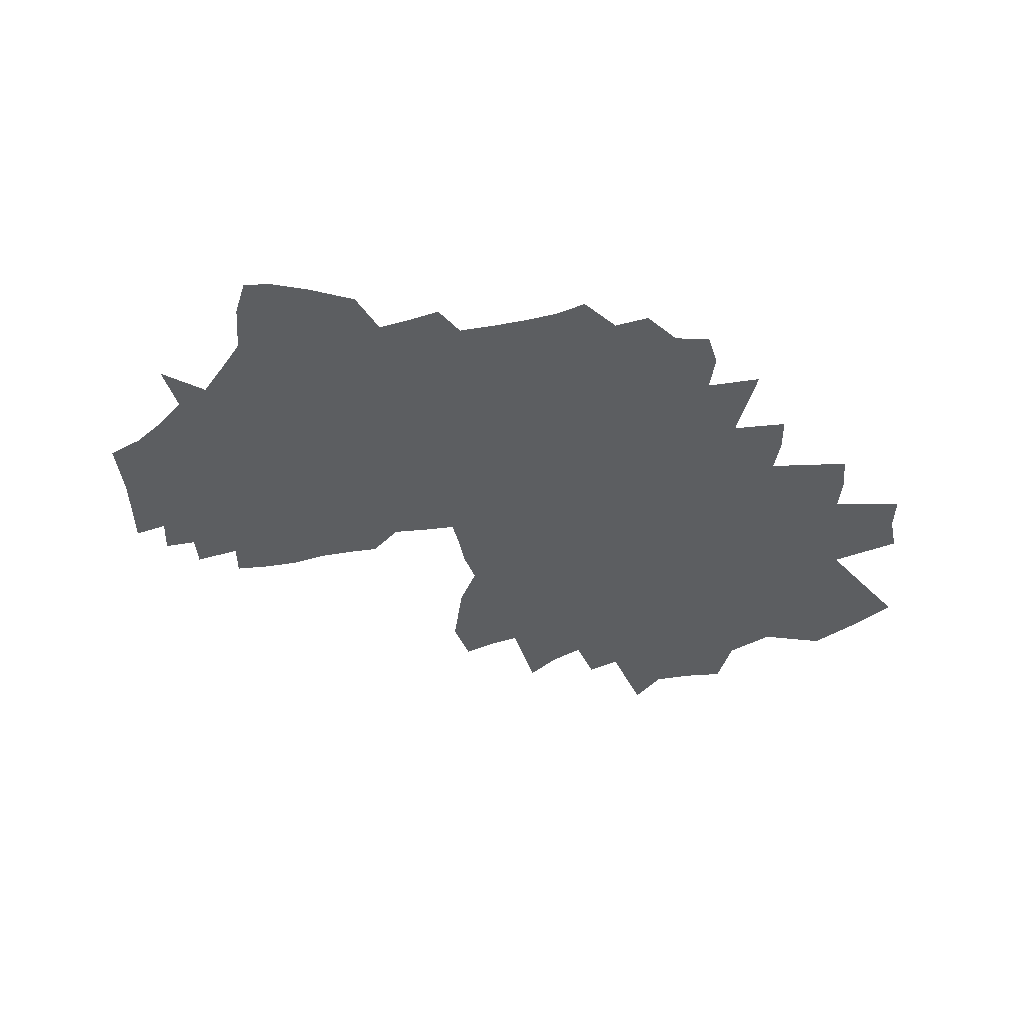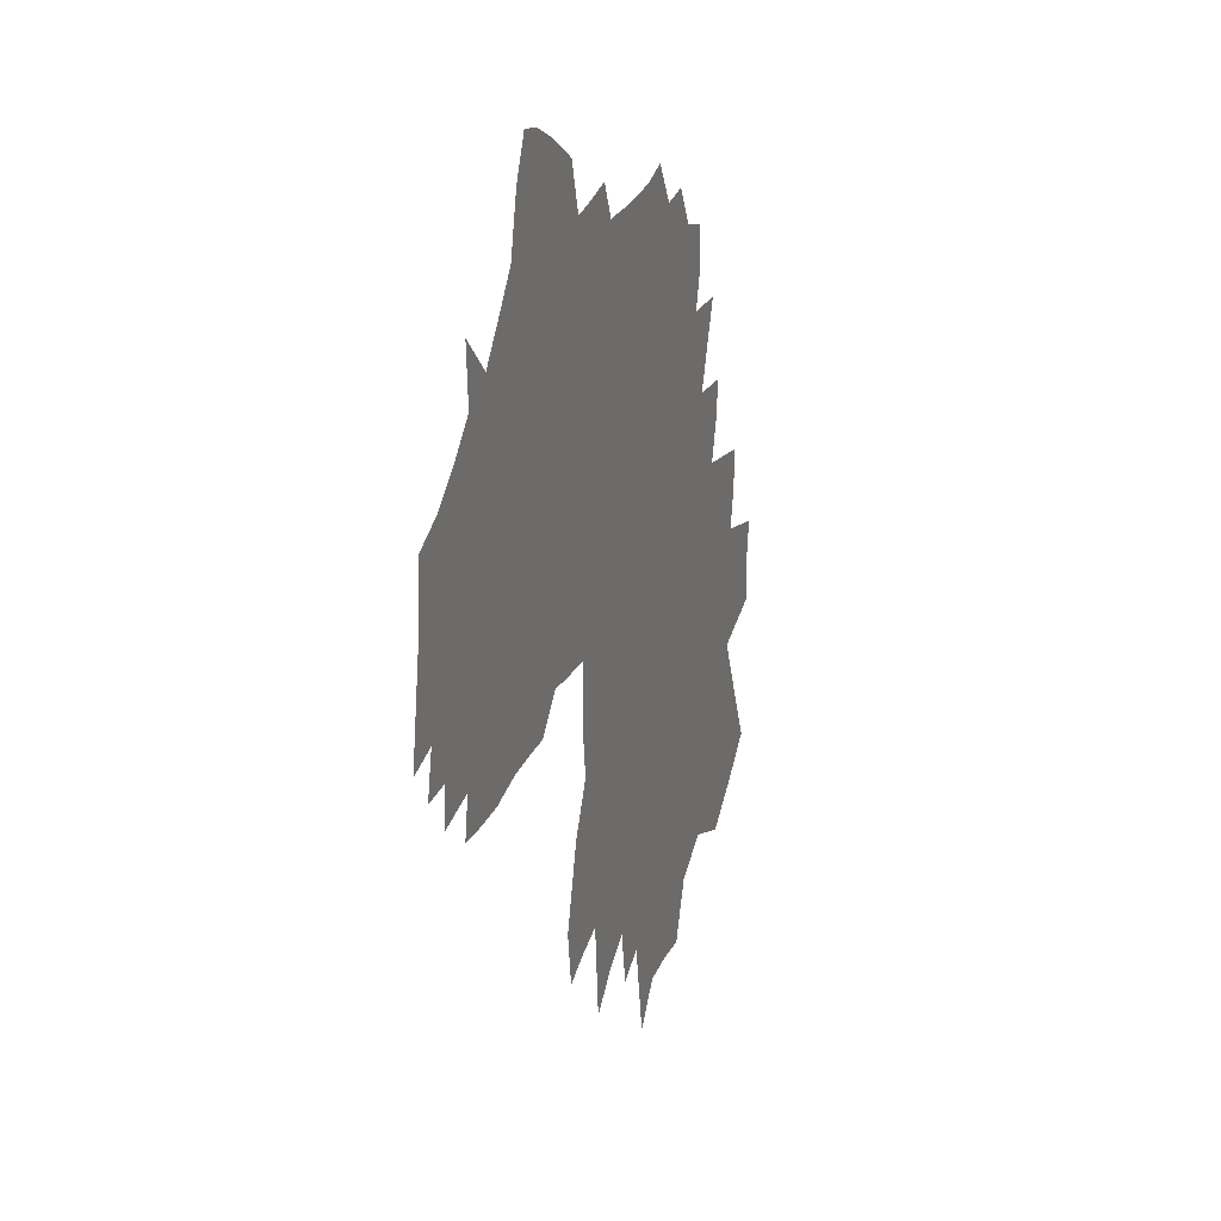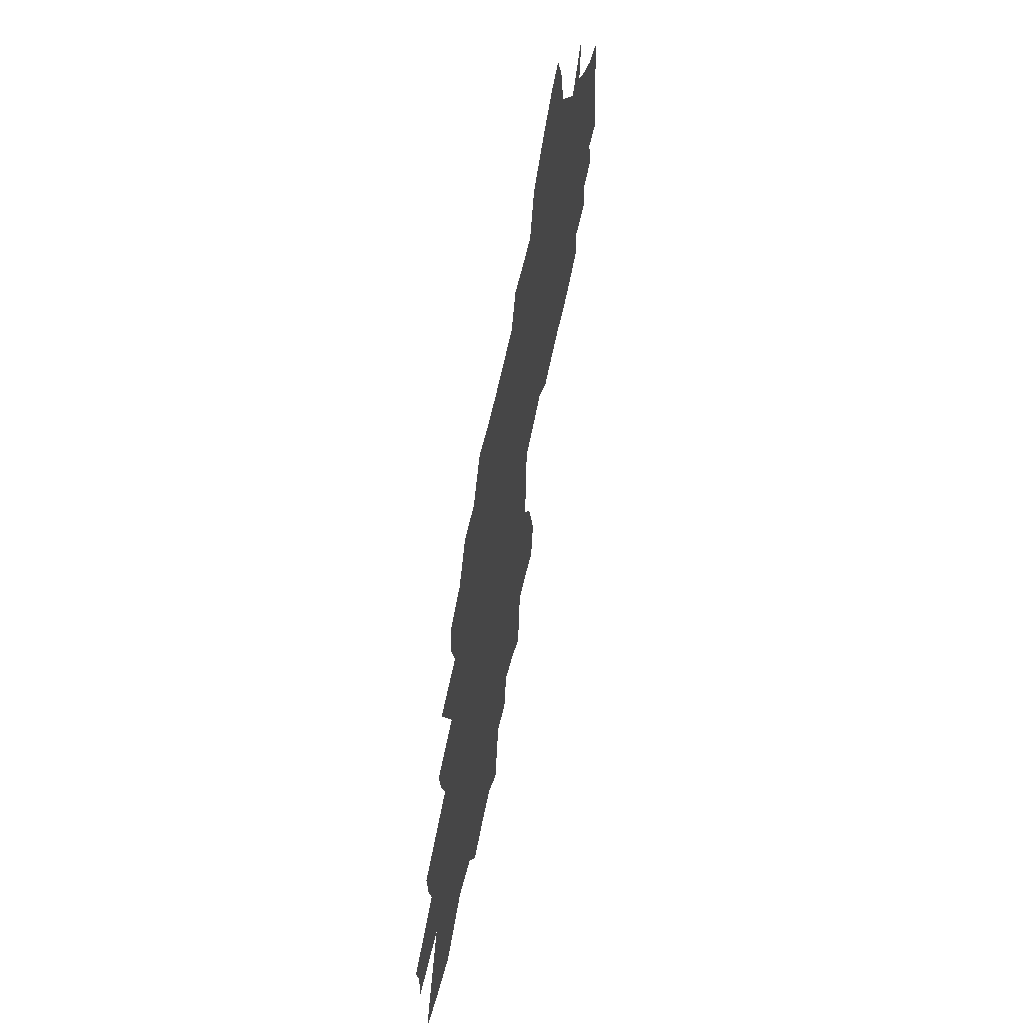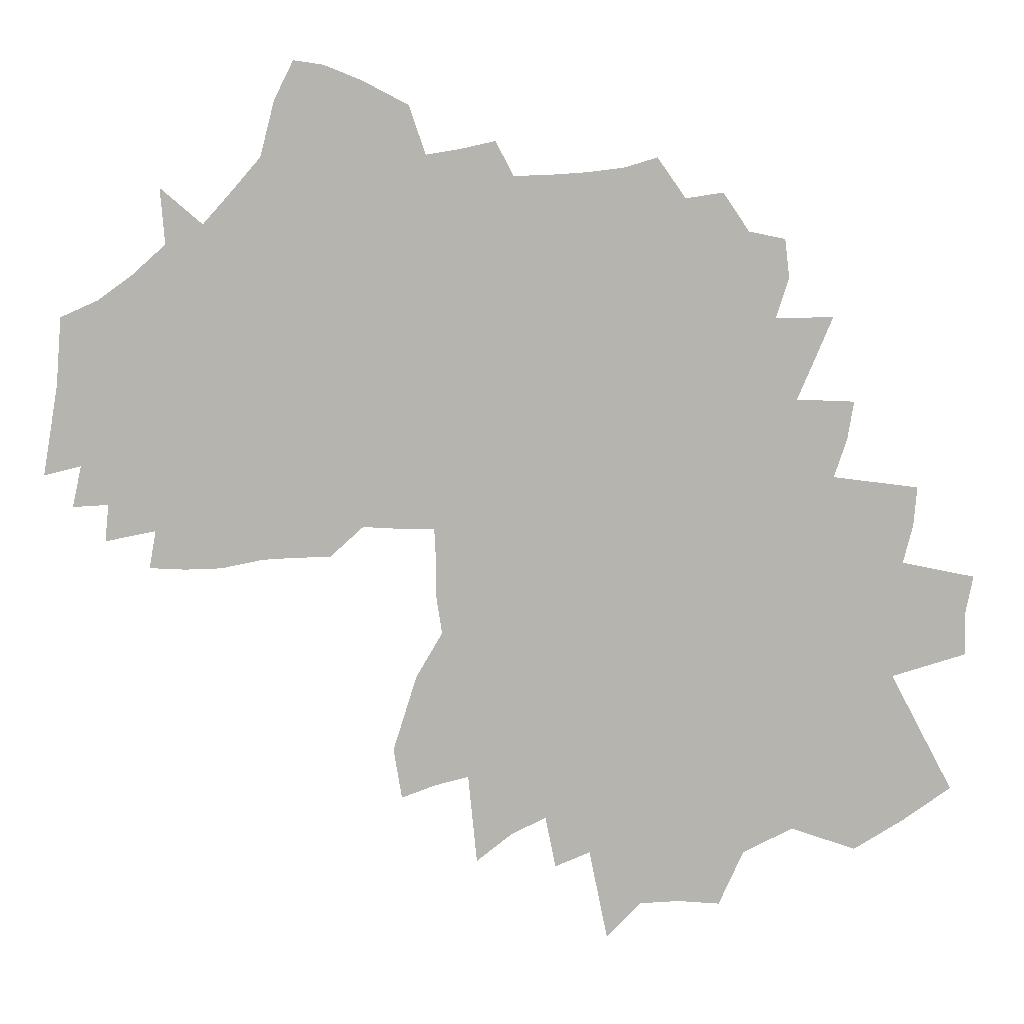
<metadata>
{"format":"obj","ext":"obj","renderer":"f3d","projection":"perspective","resolution":1024,"background":"white","views":[{"elev":-37.3,"azim":-169.9,"up":"+Z"},{"elev":20.0,"azim":107.1,"up":"+Y"},{"elev":60.9,"azim":-78.9,"up":"+Y"},{"elev":9.7,"azim":179.0,"up":"+Y"}]}
</metadata>
<code>
v 352 305.4 0
v 353.1 336.8 0
v 347.4 366.3 0
v 360.4 199.1 0
v 385 245.4 0
v 407.6 288.4 0
v 414.7 321.2 0
v 411.6 349.8 0
v 402 377.3 0
v 394.8 405.9 0
v 392.3 435.6 0
v 396.7 173.3 0
v 428.3 226.4 0
v 460 276.4 0
v 465 305.9 0
v 464.6 333 0
v 464.3 360.5 0
v 462.3 387.7 0
v 456.1 414.9 0
v 456.4 443.7 0
v 446.7 472.5 0
v 442.1 501.4 0
v 434.3 150.3 0
v 459.1 199.9 0
v 489 251.8 0
v 499.1 285 0
v 504.4 314.1 0
v 506.4 341.1 0
v 506.7 367.6 0
v 503.5 393.4 0
v 500.4 419.9 0
v 500.9 447.1 0
v 497.7 473.8 0
v 485.4 503.1 0
v 472.4 533.8 0
v 459.3 565.4 0
v 482.7 167.1 0
v 511.4 221.5 0
v 521.6 255.8 0
v 531.2 289.2 0
v 537.8 319.2 0
v 541.5 346.5 0
v 543.8 372.6 0
v 539.7 397.4 0
v 533.6 423 0
v 536.1 450 0
v 528.2 477.2 0
v 527.6 504 0
v 515.3 533.8 0
v 502.7 564.7 0
v 493.1 594.9 0
v 496.5 623.8 0
v 520.5 148.1 0
v 531.4 187 0
v 544.4 226 0
v 553.8 260.5 0
v 562.7 293.9 0
v 567.7 322.4 0
v 571.3 349.5 0
v 572.3 375.1 0
v 573.2 400.8 0
v 571 426.2 0
v 572.1 452.1 0
v 568.3 478.1 0
v 564.5 504.7 0
v 557 533 0
v 545.4 564.1 0
v 532.7 596.9 0
v 523.8 629.5 0
v 543.4 658.4 0
v 539.2 106.5 0
v 555.5 156.1 0
v 565.9 194.2 0
v 573.3 226.5 0
v 586.2 267.6 0
v 592.2 297.4 0
v 595.9 324.6 0
v 598.5 350.8 0
v 600.8 377 0
v 603 403.1 0
v 601 427.9 0
v 603.7 453.6 0
v 600.5 479.1 0
v 597.2 505.3 0
v 587.5 535.2 0
v 583.9 563.3 0
v 576.1 593.8 0
v 570.9 624.9 0
v 571.4 654.1 0
v 592.6 684.2 0
v 571.1 108.8 0
v 585.2 156.6 0
v 593.3 191.3 0
v 602 227.1 0
v 612.5 266.8 0
v 618.2 297.2 0
v 622 324.6 0
v 625.6 351.9 0
v 628.9 379 0
v 631.9 405.4 0
v 633 430.1 0
v 635.3 454.6 0
v 631.7 479.3 0
v 630.4 504.3 0
v 623.8 533 0
v 619.5 561.6 0
v 618 589.4 0
v 613.5 619.2 0
v 611.3 649.7 0
v 617.8 676.7 0
v 600.7 107.1 0
v 613.1 153.3 0
v 622.9 194.1 0
v 630.2 228 0
v 638.7 266.4 0
v 644.3 296.9 0
v 648.8 325.6 0
v 651.7 351.9 0
v 654.7 379.1 0
v 657.7 406.5 0
v 659 430.7 0
v 660.2 455.1 0
v 658.2 479.8 0
v 656.9 504.5 0
v 651.2 534.5 0
v 648.6 561.7 0
v 647.2 589 0
v 645.7 616.5 0
v 641.7 647.1 0
v 644 673.5 0
v 626.5 79.87 0
v 640.4 148.7 0
v 648.9 187.5 0
v 656.4 223.7 0
v 663.6 260.8 0
v 669.7 295.2 0
v 674.1 324.2 0
v 676.9 349.9 0
v 679.6 376.2 0
v 682.3 403.5 0
v 683.6 428.8 0
v 684.2 455.3 0
v 683.4 480.6 0
v 682.1 505.9 0
v 678.1 535 0
v 676.9 561.5 0
v 675.8 588.5 0
v 673.6 616.5 0
v 674 643.5 0
v 671.9 671.5 0
v 666.9 137.5 0
v 674.8 176.7 0
v 682.3 217.4 0
v 689.3 259 0
v 694.6 290.1 0
v 699.5 322.7 0
v 702.8 349.3 0
v 705.5 376 0
v 708.3 403.7 0
v 709.2 429.7 0
v 709.4 455.9 0
v 708.8 481.3 0
v 707.7 507.2 0
v 706.5 533.9 0
v 705.6 560.3 0
v 704.7 586.9 0
v 702.9 614.5 0
v 704.3 640.8 0
v 699.6 670.6 0
v 712.9 696.4 0
v 701.2 163.5 0
v 709.1 218.2 0
v 715.1 248.2 0
v 720.2 279.4 0
v 725 316.5 0
v 728.3 346.8 0
v 730.8 374.8 0
v 734.8 404.8 0
v 734.9 430.3 0
v 734.9 456.3 0
v 734.3 482.1 0
v 733.4 508.1 0
v 732.9 534 0
v 732.7 559.7 0
v 731.8 585.9 0
v 731.4 612.5 0
v 733.7 638.3 0
v 733.9 665.3 0
v 740.2 690.3 0
v 728.1 142.1 0
v 734.7 209.8 0
v 740.7 243.9 0
v 747.8 285.2 0
v 754.3 323.5 0
v 758.8 353.4 0
v 758.6 378.9 0
v 759.9 404.5 0
v 760.9 430.5 0
v 760.6 457 0
v 759.9 482.9 0
v 759.8 508.6 0
v 759.2 533.9 0
v 758.9 559.1 0
v 759 584.1 0
v 758.2 610.7 0
v 759.6 636 0
v 761 661.7 0
v 764.6 686.3 0
v 777 722.7 0
v 760.4 203.1 0
v 767 243.3 0
v 774.2 289.2 0
v 788.5 404.9 0
v 787.6 430.6 0
v 786 458 0
v 785.1 483.4 0
v 784.5 509.6 0
v 784.1 534.1 0
v 783.7 558.7 0
v 783.4 583.8 0
v 783.4 609.1 0
v 784.4 634.5 0
v 786.4 659.3 0
v 795.9 695.4 0
v 812.1 740.9 0
v 785.9 193.5 0
v 792.2 231.6 0
v 813.8 406.4 0
v 812.6 431.6 0
v 810.7 459.6 0
v 809.9 484.6 0
v 809.7 509.7 0
v 808.7 534.5 0
v 807.8 559 0
v 807.3 583.3 0
v 807.7 609.5 0
v 807.7 633.1 0
v 807.5 653 0
v 818.6 696.6 0
v 839.7 751.9 0
v 839.3 383.2 0
v 838.3 410.8 0
v 837.1 434.8 0
v 836.4 459.9 0
v 834.4 485.5 0
v 833.9 510.2 0
v 833.5 534.9 0
v 832.2 559.5 0
v 831 583.8 0
v 831.2 608.4 0
v 831 632.7 0
v 829.8 655.5 0
v 850.9 716.5 0
v 861.8 755.2 0
v 863.9 382.8 0
v 859.3 411.7 0
v 862.5 436.3 0
v 861.2 460.8 0
v 860.1 485.9 0
v 859.5 510.7 0
v 858.2 535.5 0
v 857.6 560.1 0
v 855 584.3 0
v 856 609.2 0
v 855.4 636.3 0
v 854.7 661.6 0
v 876.4 726.1 0
v 890.6 381.2 0
v 884.1 411.3 0
v 886.2 436.1 0
v 885.3 461.3 0
v 884.3 486.5 0
v 883.3 511.5 0
v 882.9 536.5 0
v 882.9 561.2 0
v 879.9 585.5 0
v 878.8 609.3 0
v 880.8 644 0
v 887 684.8 0
v 921.9 374.7 0
v 909 411.6 0
v 911.4 435.9 0
v 908.7 462.6 0
v 908.1 487.4 0
v 907 512.3 0
v 906 536.5 0
v 906.6 563 0
v 903.3 585.9 0
v 899.8 609.9 0
v 908.2 660.3 0
v 949.6 373.8 0
v 936.8 409.1 0
v 940.8 433.4 0
v 939.4 459.9 0
v 937.4 486.3 0
v 933.2 513.1 0
v 930.7 538.7 0
v 929.6 564.5 0
v 928.4 595.5 0
v 930.6 635.1 0
v 976.3 375 0
v 971.2 403.6 0
v 970.4 430.3 0
v 969.6 457.2 0
v 963.2 487.2 0
v 962.2 513.6 0
v 958.2 540.8 0
v 953.1 569.6 0
v 958.8 620.3 0
v 962.1 662.1 0
v 1009 395.9 0
v 1006 423.9 0
v 1002 452.6 0
v 994.5 484.7 0
v 989.1 514.4 0
v 982.9 552.9 0
v 983.5 598.1 0
v 1033 422.4 0
v 1026 453.5 0
v 1021 486.1 0
v 1014 538.2 0
v 1010 578.9 0
v 1054 446.6 0
v 1043 514.5 0
v 1038 566.2 0
f 6 7 1
f 1 7 2
f 7 8 2
f 2 8 3
f 8 9 3
f 12 13 4
f 4 13 5
f 13 14 5
f 5 14 6
f 14 15 6
f 6 15 7
f 15 16 7
f 7 16 8
f 16 17 8
f 8 17 9
f 17 18 9
f 9 18 10
f 18 19 10
f 10 19 11
f 19 20 11
f 23 24 12
f 12 24 13
f 24 25 13
f 13 25 14
f 25 26 14
f 14 26 15
f 26 27 15
f 15 27 16
f 27 28 16
f 16 28 17
f 28 29 17
f 17 29 18
f 29 30 18
f 18 30 19
f 30 31 19
f 19 31 20
f 31 32 20
f 20 32 21
f 32 33 21
f 21 33 22
f 33 34 22
f 23 37 24
f 37 38 24
f 24 38 25
f 38 39 25
f 25 39 26
f 39 40 26
f 26 40 27
f 40 41 27
f 27 41 28
f 41 42 28
f 28 42 29
f 42 43 29
f 29 43 30
f 43 44 30
f 30 44 31
f 44 45 31
f 31 45 32
f 45 46 32
f 32 46 33
f 46 47 33
f 33 47 34
f 47 48 34
f 34 48 35
f 48 49 35
f 35 49 36
f 49 50 36
f 53 54 37
f 37 54 38
f 54 55 38
f 38 55 39
f 55 56 39
f 39 56 40
f 56 57 40
f 40 57 41
f 57 58 41
f 41 58 42
f 58 59 42
f 42 59 43
f 59 60 43
f 43 60 44
f 60 61 44
f 44 61 45
f 61 62 45
f 45 62 46
f 62 63 46
f 46 63 47
f 63 64 47
f 47 64 48
f 64 65 48
f 48 65 49
f 65 66 49
f 49 66 50
f 66 67 50
f 50 67 51
f 67 68 51
f 51 68 52
f 68 69 52
f 71 72 53
f 53 72 54
f 72 73 54
f 54 73 55
f 73 74 55
f 55 74 56
f 74 75 56
f 56 75 57
f 75 76 57
f 57 76 58
f 76 77 58
f 58 77 59
f 77 78 59
f 59 78 60
f 78 79 60
f 60 79 61
f 79 80 61
f 61 80 62
f 80 81 62
f 62 81 63
f 81 82 63
f 63 82 64
f 82 83 64
f 64 83 65
f 83 84 65
f 65 84 66
f 84 85 66
f 66 85 67
f 85 86 67
f 67 86 68
f 86 87 68
f 68 87 69
f 87 88 69
f 69 88 70
f 88 89 70
f 71 91 72
f 91 92 72
f 72 92 73
f 92 93 73
f 73 93 74
f 93 94 74
f 74 94 75
f 94 95 75
f 75 95 76
f 95 96 76
f 76 96 77
f 96 97 77
f 77 97 78
f 97 98 78
f 78 98 79
f 98 99 79
f 79 99 80
f 99 100 80
f 80 100 81
f 100 101 81
f 81 101 82
f 101 102 82
f 82 102 83
f 102 103 83
f 83 103 84
f 103 104 84
f 84 104 85
f 104 105 85
f 85 105 86
f 105 106 86
f 86 106 87
f 106 107 87
f 87 107 88
f 107 108 88
f 88 108 89
f 108 109 89
f 89 109 90
f 109 110 90
f 91 111 92
f 111 112 92
f 92 112 93
f 112 113 93
f 93 113 94
f 113 114 94
f 94 114 95
f 114 115 95
f 95 115 96
f 115 116 96
f 96 116 97
f 116 117 97
f 97 117 98
f 117 118 98
f 98 118 99
f 118 119 99
f 99 119 100
f 119 120 100
f 100 120 101
f 120 121 101
f 101 121 102
f 121 122 102
f 102 122 103
f 122 123 103
f 103 123 104
f 123 124 104
f 104 124 105
f 124 125 105
f 105 125 106
f 125 126 106
f 106 126 107
f 126 127 107
f 107 127 108
f 127 128 108
f 108 128 109
f 128 129 109
f 109 129 110
f 129 130 110
f 111 131 112
f 131 132 112
f 112 132 113
f 132 133 113
f 113 133 114
f 133 134 114
f 114 134 115
f 134 135 115
f 115 135 116
f 135 136 116
f 116 136 117
f 136 137 117
f 117 137 118
f 137 138 118
f 118 138 119
f 138 139 119
f 119 139 120
f 139 140 120
f 120 140 121
f 140 141 121
f 121 141 122
f 141 142 122
f 122 142 123
f 142 143 123
f 123 143 124
f 143 144 124
f 124 144 125
f 144 145 125
f 125 145 126
f 145 146 126
f 126 146 127
f 146 147 127
f 127 147 128
f 147 148 128
f 128 148 129
f 148 149 129
f 129 149 130
f 149 150 130
f 132 151 133
f 151 152 133
f 133 152 134
f 152 153 134
f 134 153 135
f 153 154 135
f 135 154 136
f 154 155 136
f 136 155 137
f 155 156 137
f 137 156 138
f 156 157 138
f 138 157 139
f 157 158 139
f 139 158 140
f 158 159 140
f 140 159 141
f 159 160 141
f 141 160 142
f 160 161 142
f 142 161 143
f 161 162 143
f 143 162 144
f 162 163 144
f 144 163 145
f 163 164 145
f 145 164 146
f 164 165 146
f 146 165 147
f 165 166 147
f 147 166 148
f 166 167 148
f 148 167 149
f 167 168 149
f 149 168 150
f 168 169 150
f 152 171 153
f 171 172 153
f 153 172 154
f 172 173 154
f 154 173 155
f 173 174 155
f 155 174 156
f 174 175 156
f 156 175 157
f 175 176 157
f 157 176 158
f 176 177 158
f 158 177 159
f 177 178 159
f 159 178 160
f 178 179 160
f 160 179 161
f 179 180 161
f 161 180 162
f 180 181 162
f 162 181 163
f 181 182 163
f 163 182 164
f 182 183 164
f 164 183 165
f 183 184 165
f 165 184 166
f 184 185 166
f 166 185 167
f 185 186 167
f 167 186 168
f 186 187 168
f 168 187 169
f 187 188 169
f 169 188 170
f 188 189 170
f 171 190 172
f 190 191 172
f 172 191 173
f 191 192 173
f 173 192 174
f 192 193 174
f 174 193 175
f 193 194 175
f 175 194 176
f 194 195 176
f 176 195 177
f 195 196 177
f 177 196 178
f 196 197 178
f 178 197 179
f 197 198 179
f 179 198 180
f 198 199 180
f 180 199 181
f 199 200 181
f 181 200 182
f 200 201 182
f 182 201 183
f 201 202 183
f 183 202 184
f 202 203 184
f 184 203 185
f 203 204 185
f 185 204 186
f 204 205 186
f 186 205 187
f 205 206 187
f 187 206 188
f 206 207 188
f 188 207 189
f 207 208 189
f 191 210 192
f 210 211 192
f 192 211 193
f 211 212 193
f 193 212 194
f 197 213 198
f 213 214 198
f 198 214 199
f 214 215 199
f 199 215 200
f 215 216 200
f 200 216 201
f 216 217 201
f 201 217 202
f 217 218 202
f 202 218 203
f 218 219 203
f 203 219 204
f 219 220 204
f 204 220 205
f 220 221 205
f 205 221 206
f 221 222 206
f 206 222 207
f 222 223 207
f 207 223 208
f 223 224 208
f 208 224 209
f 224 225 209
f 210 226 211
f 226 227 211
f 211 227 212
f 213 228 214
f 228 229 214
f 214 229 215
f 229 230 215
f 215 230 216
f 230 231 216
f 216 231 217
f 231 232 217
f 217 232 218
f 232 233 218
f 218 233 219
f 233 234 219
f 219 234 220
f 234 235 220
f 220 235 221
f 235 236 221
f 221 236 222
f 236 237 222
f 222 237 223
f 237 238 223
f 223 238 224
f 238 239 224
f 224 239 225
f 239 240 225
f 241 242 228
f 228 242 229
f 242 243 229
f 229 243 230
f 243 244 230
f 230 244 231
f 244 245 231
f 231 245 232
f 245 246 232
f 232 246 233
f 246 247 233
f 233 247 234
f 247 248 234
f 234 248 235
f 248 249 235
f 235 249 236
f 249 250 236
f 236 250 237
f 250 251 237
f 237 251 238
f 251 252 238
f 238 252 239
f 252 253 239
f 239 253 240
f 253 254 240
f 241 255 242
f 255 256 242
f 242 256 243
f 256 257 243
f 243 257 244
f 257 258 244
f 244 258 245
f 258 259 245
f 245 259 246
f 259 260 246
f 246 260 247
f 260 261 247
f 247 261 248
f 261 262 248
f 248 262 249
f 262 263 249
f 249 263 250
f 263 264 250
f 250 264 251
f 264 265 251
f 251 265 252
f 265 266 252
f 252 266 253
f 266 267 253
f 253 267 254
f 255 268 256
f 268 269 256
f 256 269 257
f 269 270 257
f 257 270 258
f 270 271 258
f 258 271 259
f 271 272 259
f 259 272 260
f 272 273 260
f 260 273 261
f 273 274 261
f 261 274 262
f 274 275 262
f 262 275 263
f 275 276 263
f 263 276 264
f 276 277 264
f 264 277 265
f 277 278 265
f 265 278 266
f 278 279 266
f 266 279 267
f 268 280 269
f 280 281 269
f 269 281 270
f 281 282 270
f 270 282 271
f 282 283 271
f 271 283 272
f 283 284 272
f 272 284 273
f 284 285 273
f 273 285 274
f 285 286 274
f 274 286 275
f 286 287 275
f 275 287 276
f 287 288 276
f 276 288 277
f 288 289 277
f 277 289 278
f 289 290 278
f 278 290 279
f 280 291 281
f 291 292 281
f 281 292 282
f 292 293 282
f 282 293 283
f 293 294 283
f 283 294 284
f 294 295 284
f 284 295 285
f 295 296 285
f 285 296 286
f 296 297 286
f 286 297 287
f 297 298 287
f 287 298 288
f 298 299 288
f 288 299 289
f 299 300 289
f 289 300 290
f 291 301 292
f 301 302 292
f 292 302 293
f 302 303 293
f 293 303 294
f 303 304 294
f 294 304 295
f 304 305 295
f 295 305 296
f 305 306 296
f 296 306 297
f 306 307 297
f 297 307 298
f 307 308 298
f 298 308 299
f 308 309 299
f 299 309 300
f 309 310 300
f 302 311 303
f 311 312 303
f 303 312 304
f 312 313 304
f 304 313 305
f 313 314 305
f 305 314 306
f 314 315 306
f 306 315 307
f 315 316 307
f 307 316 308
f 316 317 308
f 308 317 309
f 312 318 313
f 318 319 313
f 313 319 314
f 319 320 314
f 314 320 315
f 320 321 315
f 315 321 316
f 321 322 316
f 316 322 317
f 319 323 320
f 323 324 320
f 320 324 321
f 324 325 321
f 321 325 322

</code>
